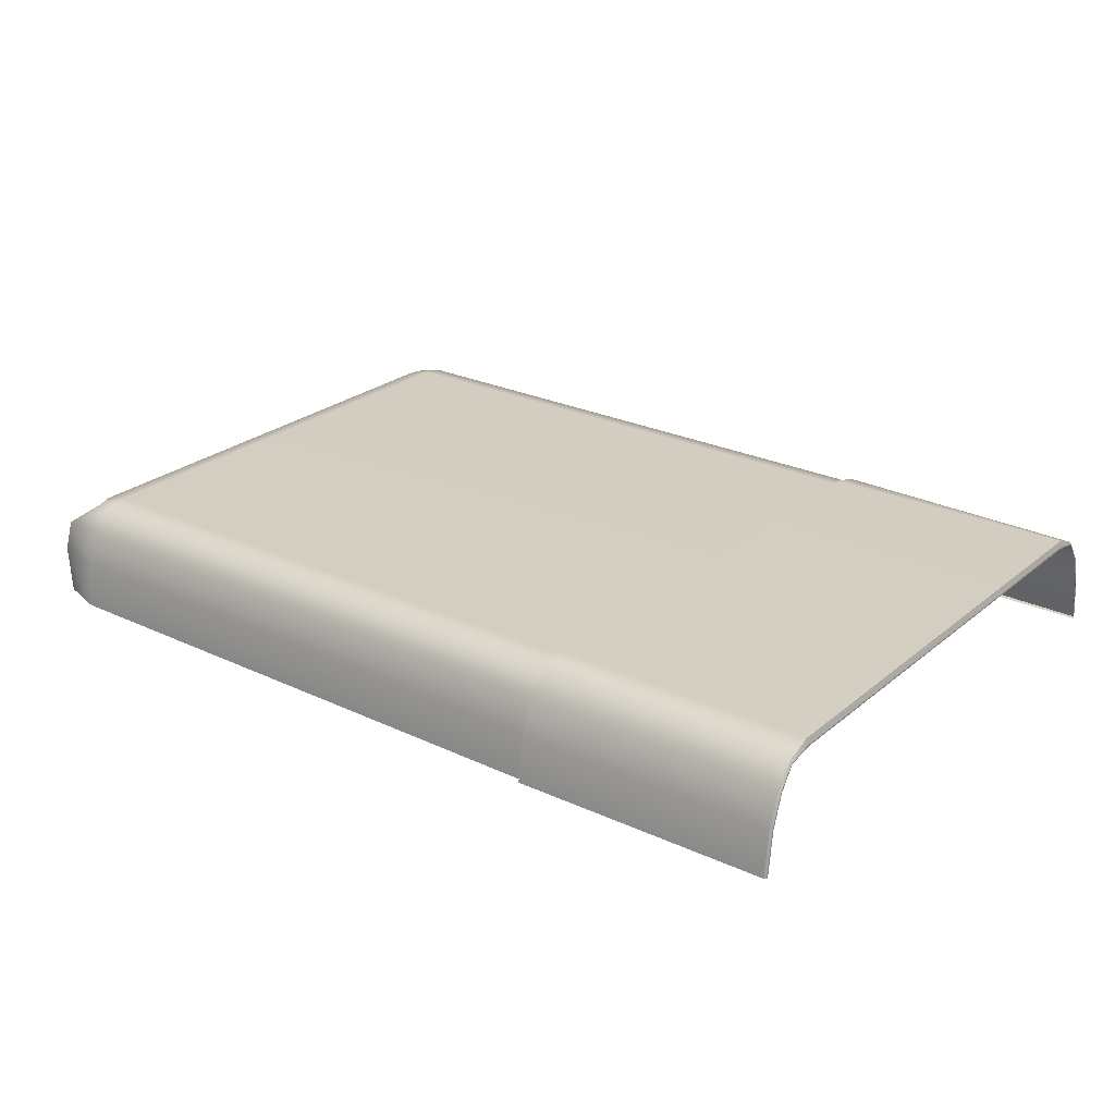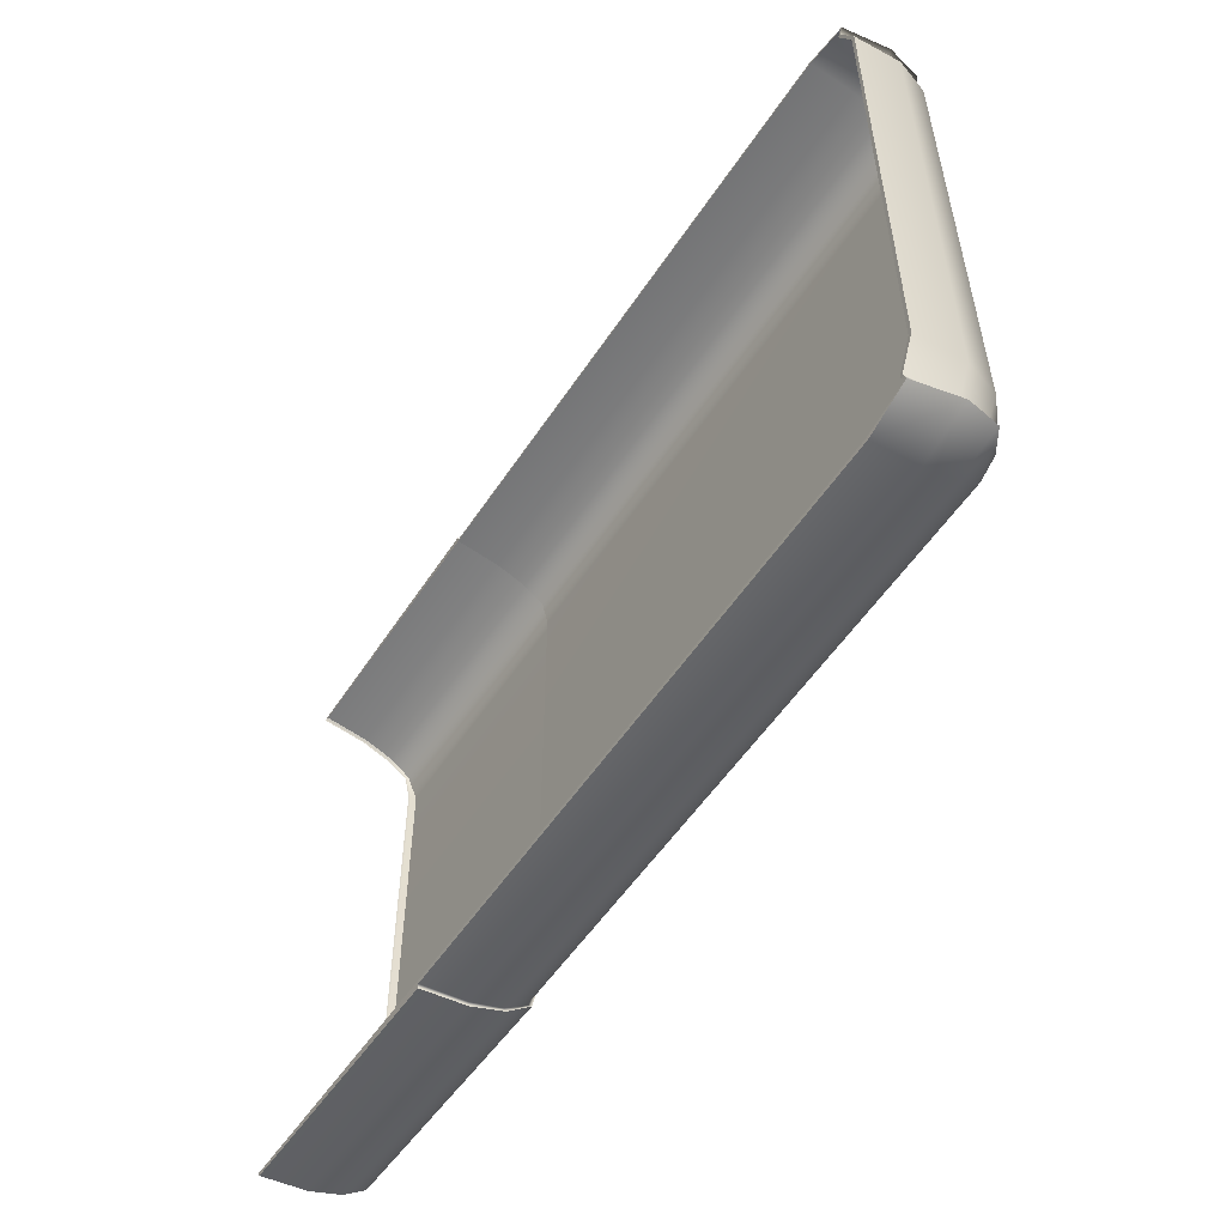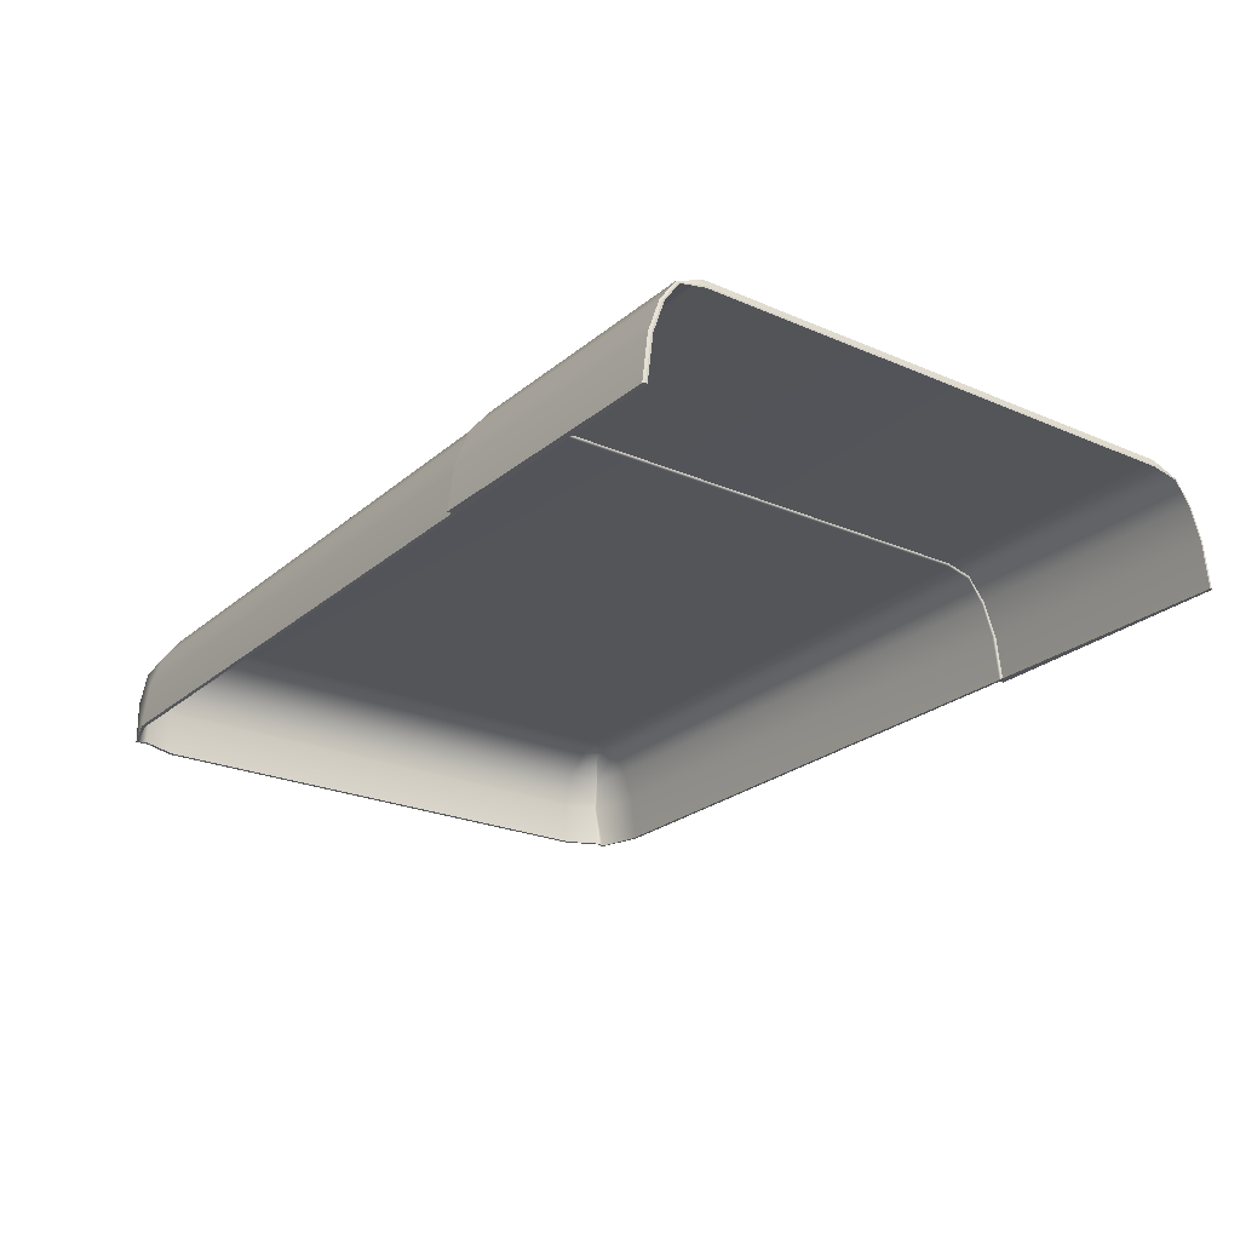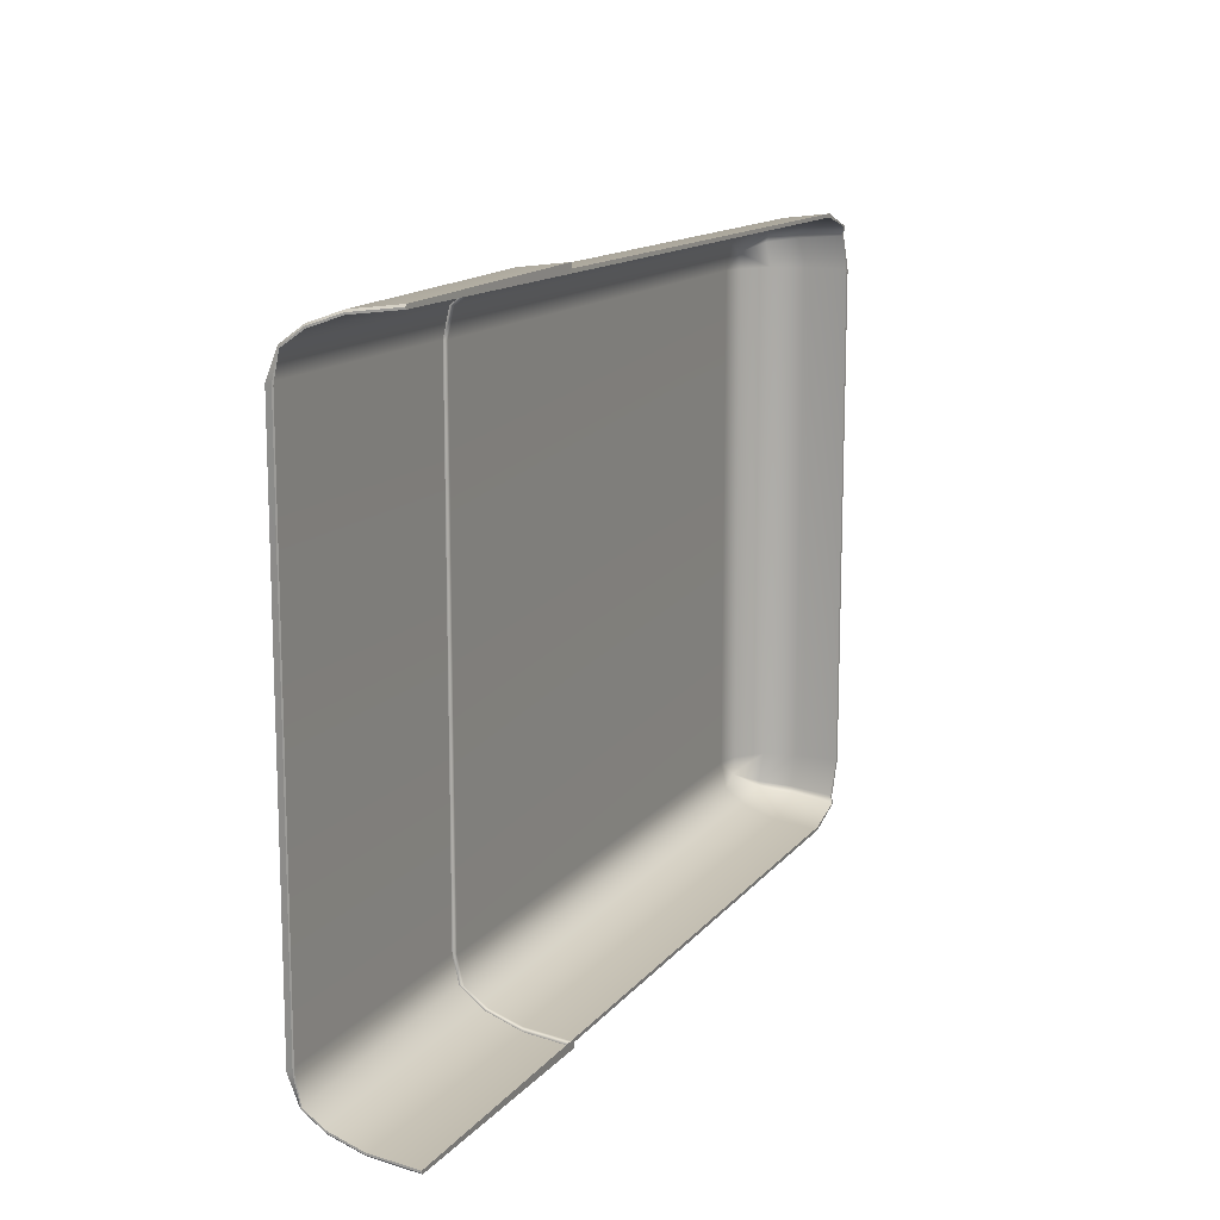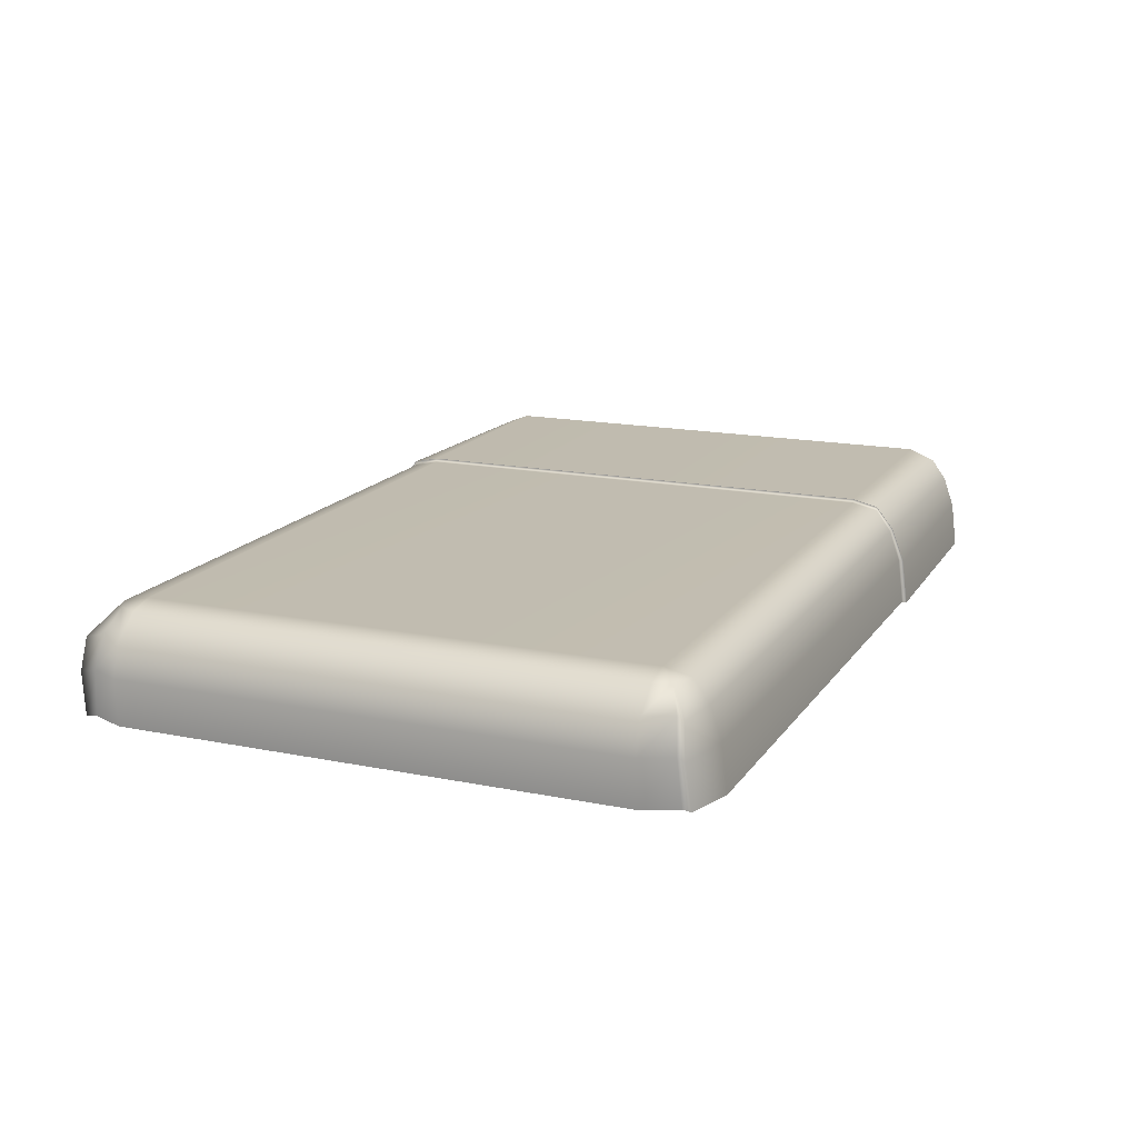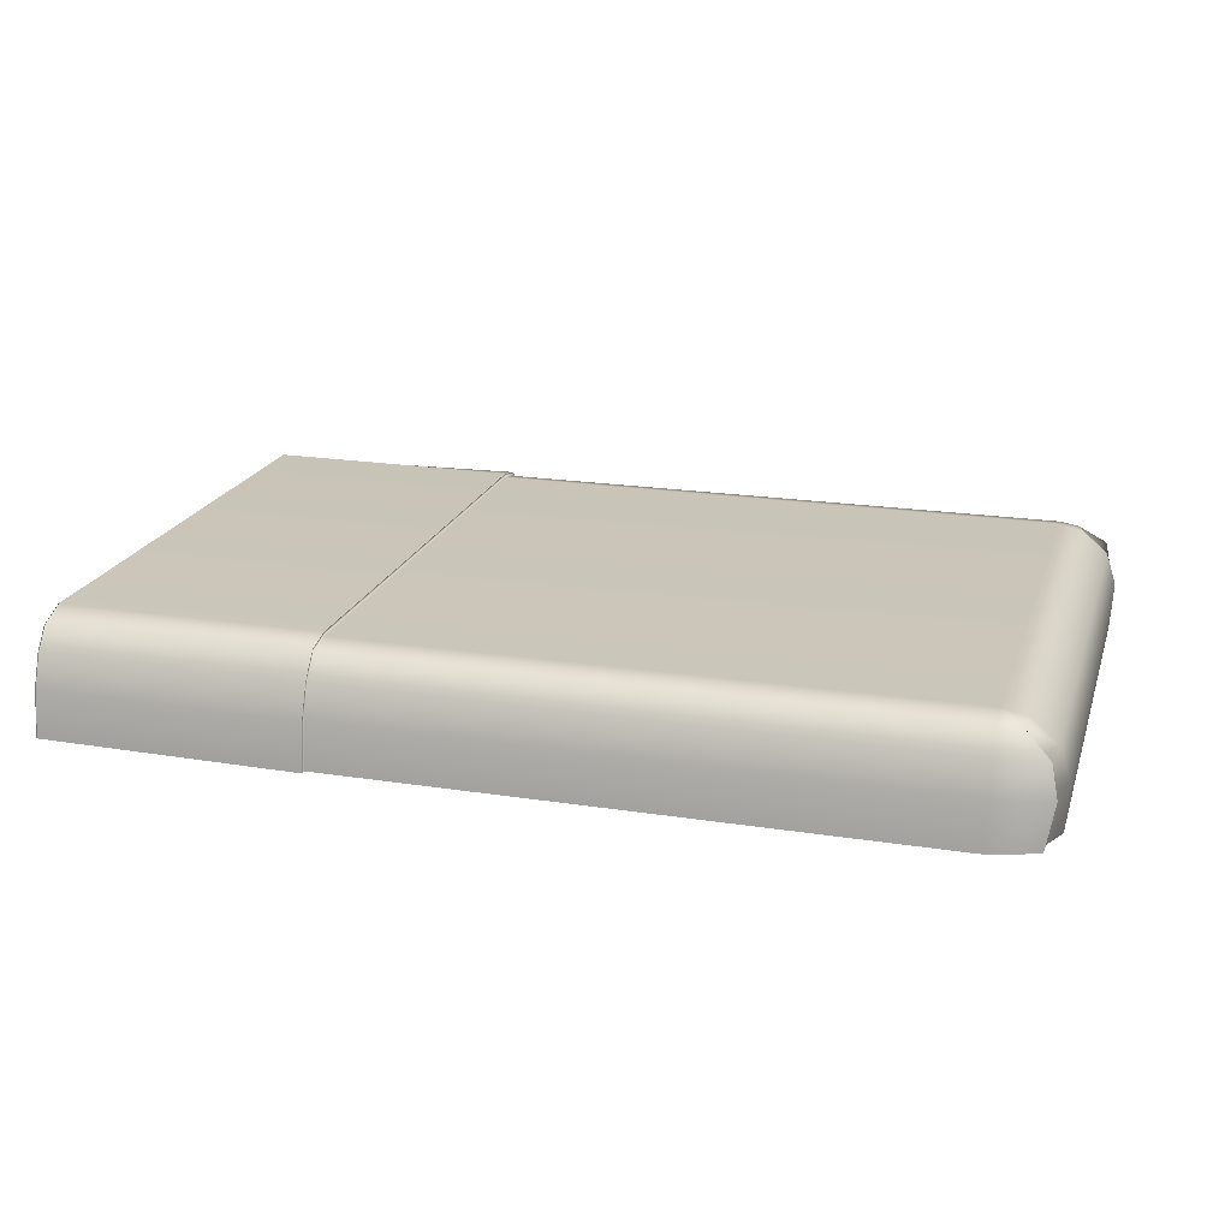
<metadata>
{"format":"obj","ext":"obj","renderer":"f3d","projection":"perspective","resolution":1024,"background":"white","views":[{"elev":25.2,"azim":-142.6,"up":"+Y"},{"elev":-54.4,"azim":57.1,"up":"+Z"},{"elev":-23.8,"azim":-125.8,"up":"+Y"},{"elev":13.2,"azim":-66.3,"up":"+Z"},{"elev":16.1,"azim":112.8,"up":"+Y"},{"elev":20.4,"azim":15.9,"up":"+Y"}]}
</metadata>
<code>
v 152.1 39.68 -63.68
v 155 39.68 -52.04
v 140.3 39.68 -66.92
v 140.3 39.68 96.89
v 152.1 39.68 93.64
v 155 39.68 82.01
v 150.9 39.68 -61.42
v 150.9 39.68 91.39
v -88.9 39.68 -66.92
v -88.9 51.91 -65.44
v -88.9 60.17 -62.6
v -88.9 65.69 -58.77
v -88.9 67.12 -52.04
v -88.9 67.12 82.01
v -88.9 65.69 88.73
v -88.9 60.17 92.56
v -88.9 51.91 95.4
v -88.9 39.68 96.89
v 140.3 60.51 -63.48
v 152.9 60.55 -62
v 140.3 66.34 -59.34
v 145.3 66.37 -56.59
v 140.3 52.04 -66.4
v 154.7 52 -63.01
v 147 66.38 -52.18
v 153.8 60.56 -52.24
v 149.9 60.39 -59.18
v 156.6 52 -52.25
v 152.6 51.95 -60.3
v 140.4 67.93 -52.15
v 152.9 60.55 91.96
v 145.3 66.37 86.55
v 140.3 66.34 89.3
v 140.3 60.51 93.44
v 140.3 52.04 96.36
v 154.7 52 92.97
v 149.9 60.39 89.14
v 152.6 51.95 90.26
v 147 66.38 82.14
v 140.4 67.93 82.11
v 153.8 60.56 82.2
v 156.6 52 82.22
v 140.4 39.75 97.84
v 152.6 39.66 93.83
v 151.8 39.62 91.3
v 155.9 39.65 82.21
v 155.9 39.65 -52.24
v 151.8 39.62 -61.34
v 152.6 39.66 -63.87
v 140.4 39.75 -67.88
v -20.08 39.68 96.89
v -18.49 39.76 99.18
v -18.5 52.06 97.66
v -18.5 61.17 94.23
v -18.5 67.45 89.28
v -18.49 69.07 82.12
v -18.49 69.07 -52.16
v -18.5 67.45 -59.31
v -18.5 61.17 -64.26
v -18.5 52.06 -67.69
v -18.49 39.76 -69.21
v -20.08 39.68 -66.92
v -18.51 39.68 96.89
v -18.49 39.76 97.85
v -18.49 52.06 96.36
v -18.5 60.5 93.44
v -18.5 66.3 89.28
v -18.49 67.93 82.12
v -18.49 67.93 -52.16
v -18.5 66.3 -59.31
v -18.5 60.5 -63.48
v -18.49 52.06 -66.39
v -18.49 39.76 -67.89
v -18.51 39.68 -66.92
v -88.9 51.98 95.88
v -88.41 52.05 96.37
v -88.41 39.76 97.87
v -88.9 39.72 97.37
v -88.9 60.33 93
v -88.41 60.49 93.46
v -88.9 65.94 88.96
v -88.41 66.3 89.27
v -88.9 67.52 82.06
v -88.41 69.2 82.13
v -88.9 67.52 -52.1
v -88.41 69.2 -52.16
v -88.9 65.94 -58.99
v -88.41 66.3 -59.31
v -88.9 60.33 -63.03
v -88.41 60.49 -63.5
v -88.9 51.98 -65.91
v -88.41 52.05 -66.41
v -88.41 39.76 -67.9
v -88.9 39.72 -67.41
f 20 19 21 22
f 23 19 20 24
f 22 25 26 27
f 27 26 28 29
f 22 21 30 25
f 31 32 33 34
f 35 36 31 34
f 32 31 37
f 36 38 37 31
f 32 39 40 33
f 26 25 39 41
f 28 26 41 42
f 25 30 40 39
f 22 27 20
f 24 20 27 29
f 32 37 41 39
f 38 42 41 37
f 43 44 36 35
f 44 45 38 36
f 45 46 42 38
f 46 47 28 42
f 29 28 47 48
f 49 24 29 48
f 50 23 24 49
f 4 5 44 43
f 5 8 45 44
f 8 6 46 45
f 6 2 47 46
f 2 7 48 47
f 7 1 49 48
f 1 3 50 49
f 18 51 52 77 78
f 62 9 94 93 61
f 51 63 64 52
f 53 52 64 65
f 54 53 65 66
f 55 54 66 67
f 56 55 67 68
f 57 56 68 69
f 58 57 69 70
f 59 58 70 71
f 60 59 71 72
f 73 61 60 72
f 74 62 61 73
f 63 4 43 64
f 65 64 43 35
f 66 65 35 34
f 67 66 34 33
f 68 67 33 40
f 69 68 40 30
f 70 69 30 21
f 71 70 21 19
f 72 71 19 23
f 50 73 72 23
f 3 74 73 50
f 75 76 80 79
f 76 75 78 77
f 79 80 82 81
f 81 82 84 83
f 83 84 86 85
f 85 86 88 87
f 87 88 90 89
f 89 90 92 91
f 91 92 93 94
f 76 77 52 53
f 80 76 53 54
f 82 80 54 55
f 84 82 55 56
f 86 84 56 57
f 88 86 57 58
f 90 88 58 59
f 92 90 59 60
f 61 93 92 60
f 17 18 78 75
f 16 17 75 79
f 15 16 79 81
f 14 15 81 83
f 13 14 83 85
f 12 13 85 87
f 11 12 87 89
f 10 11 89 91
f 9 10 91 94

</code>
